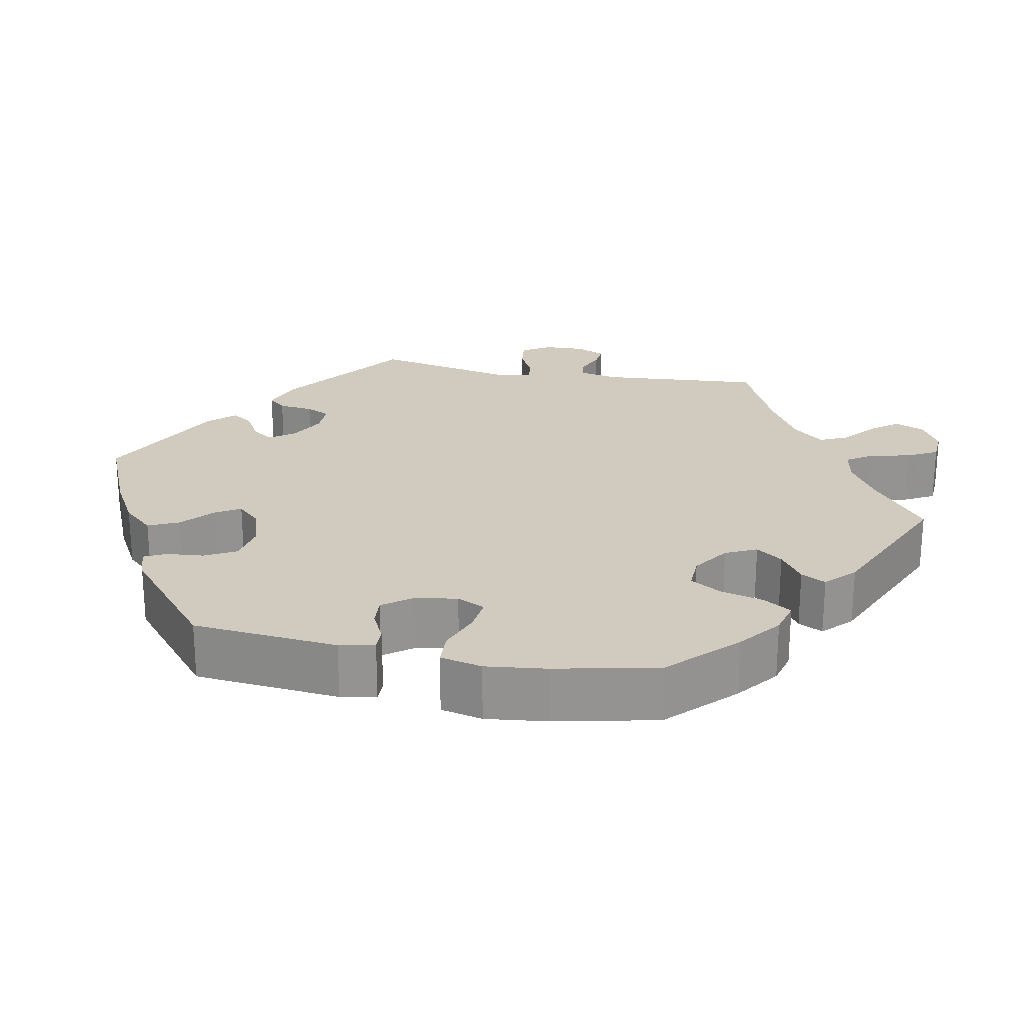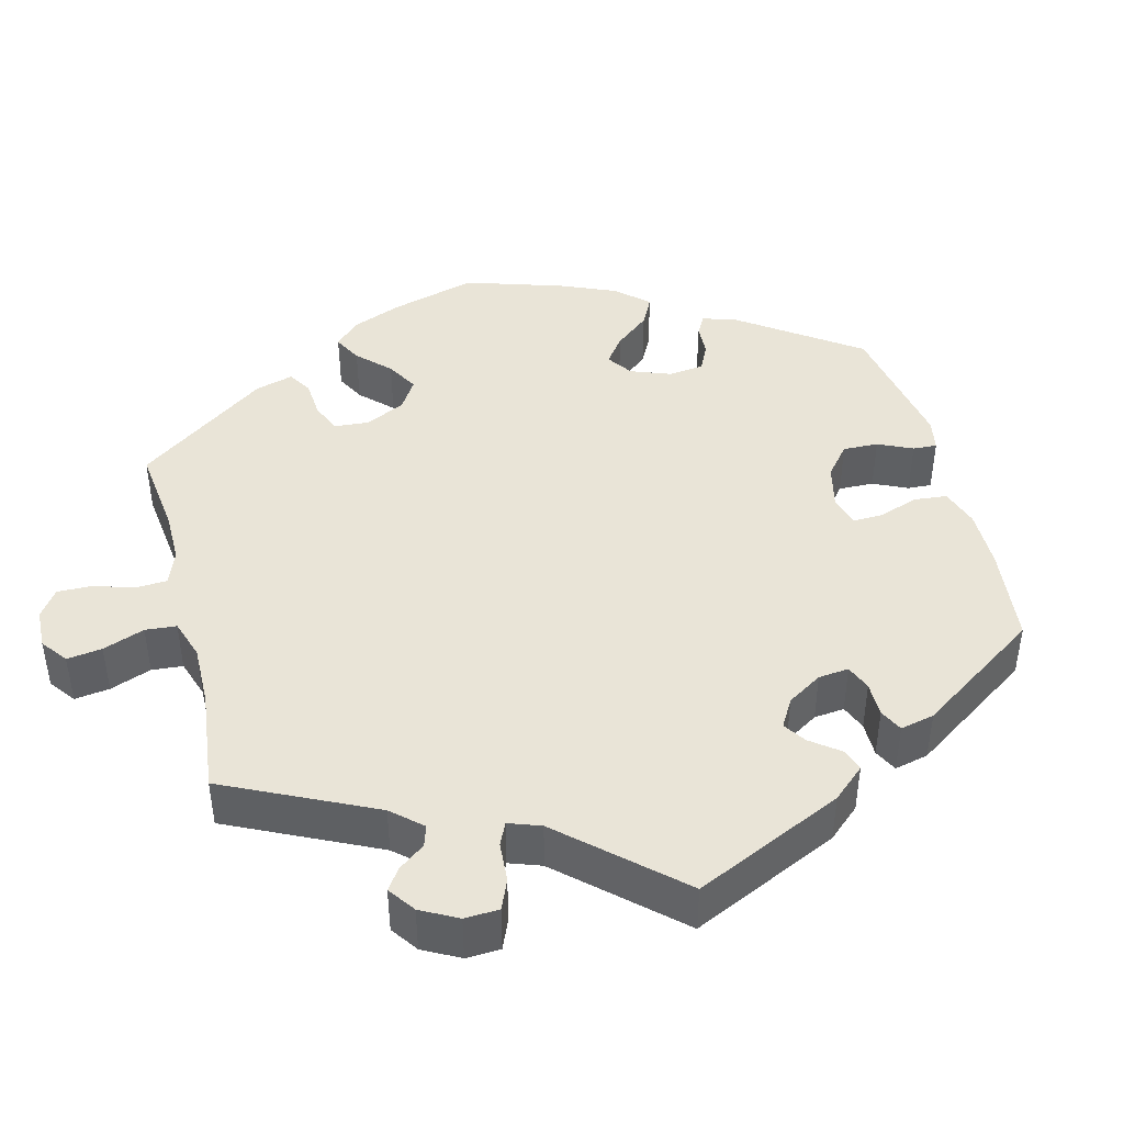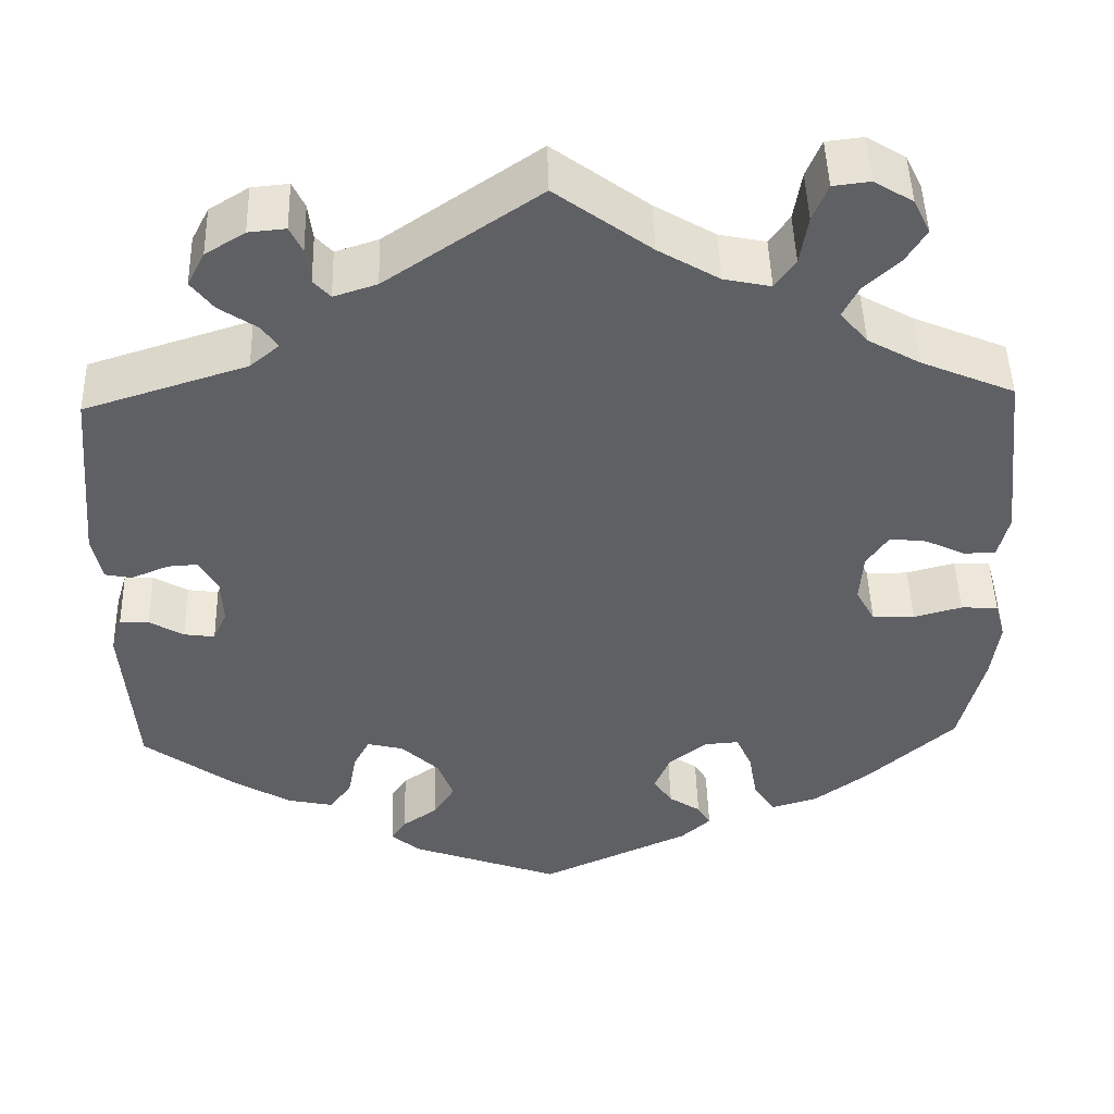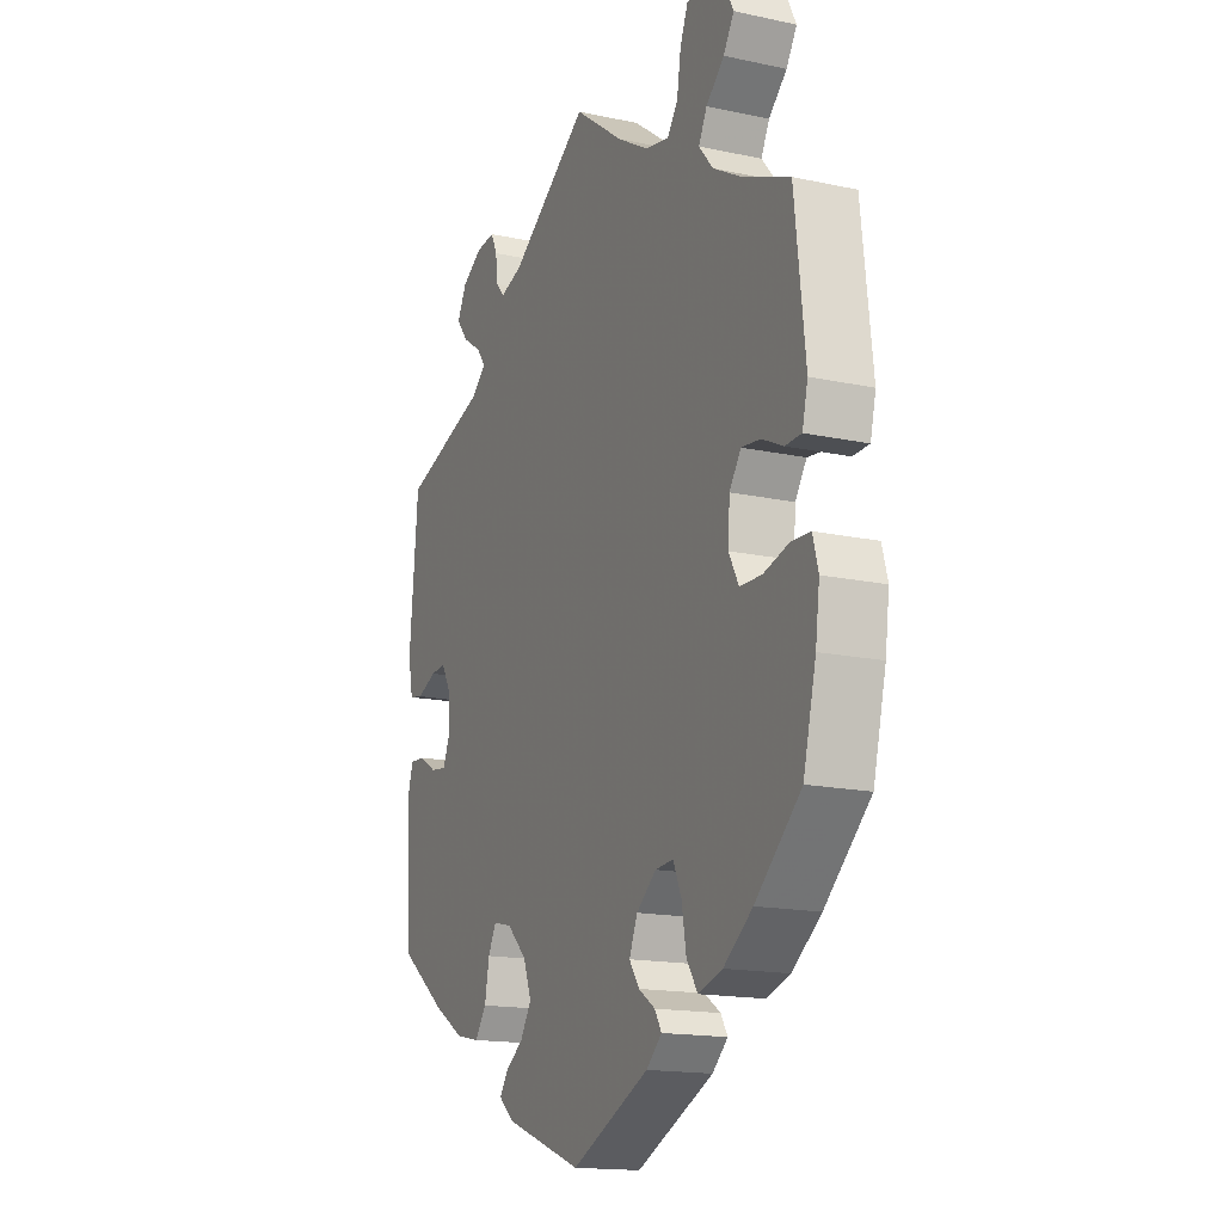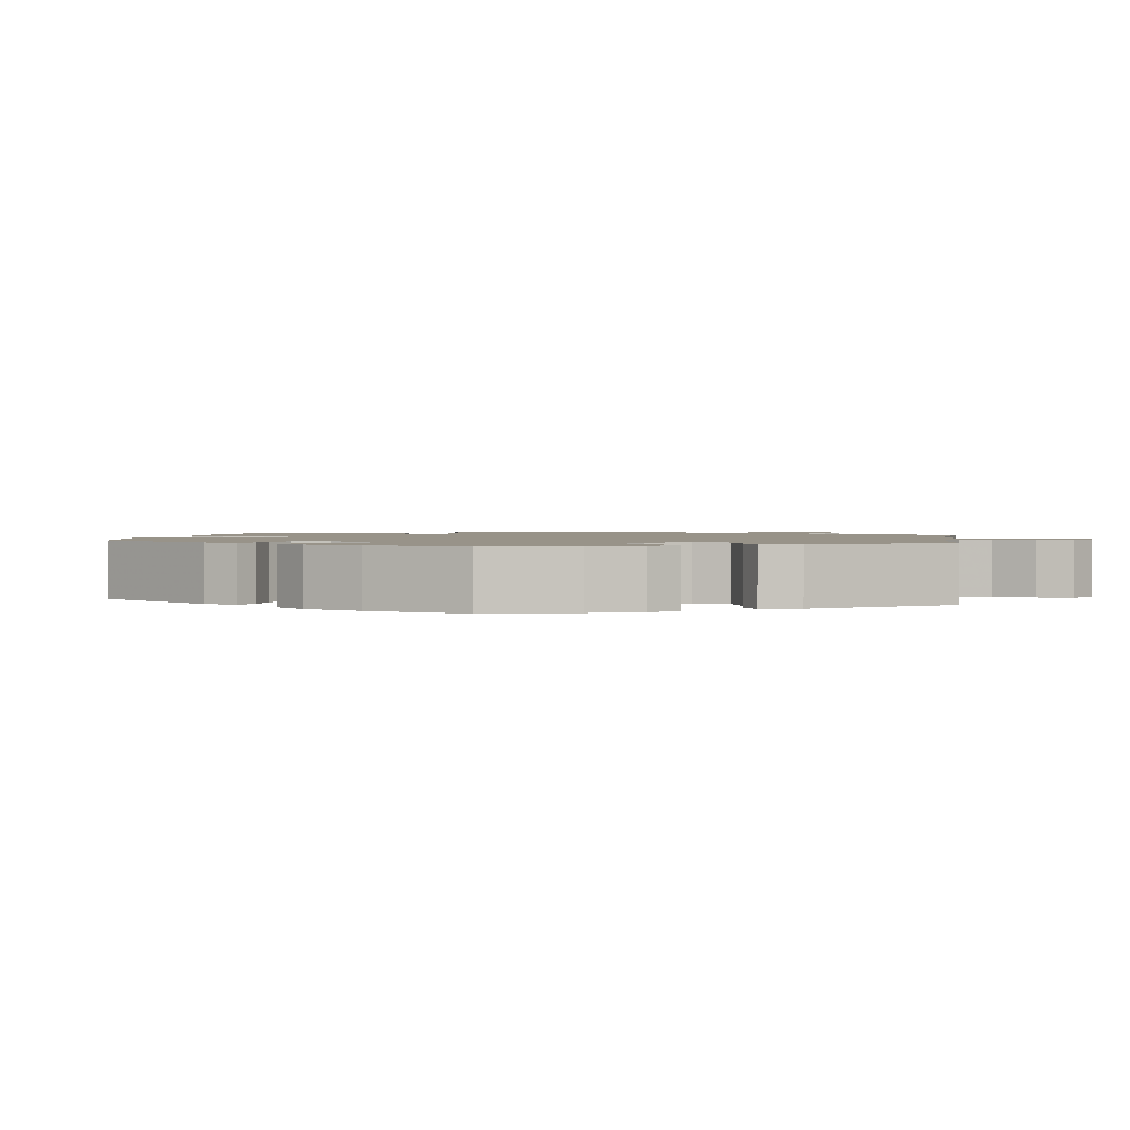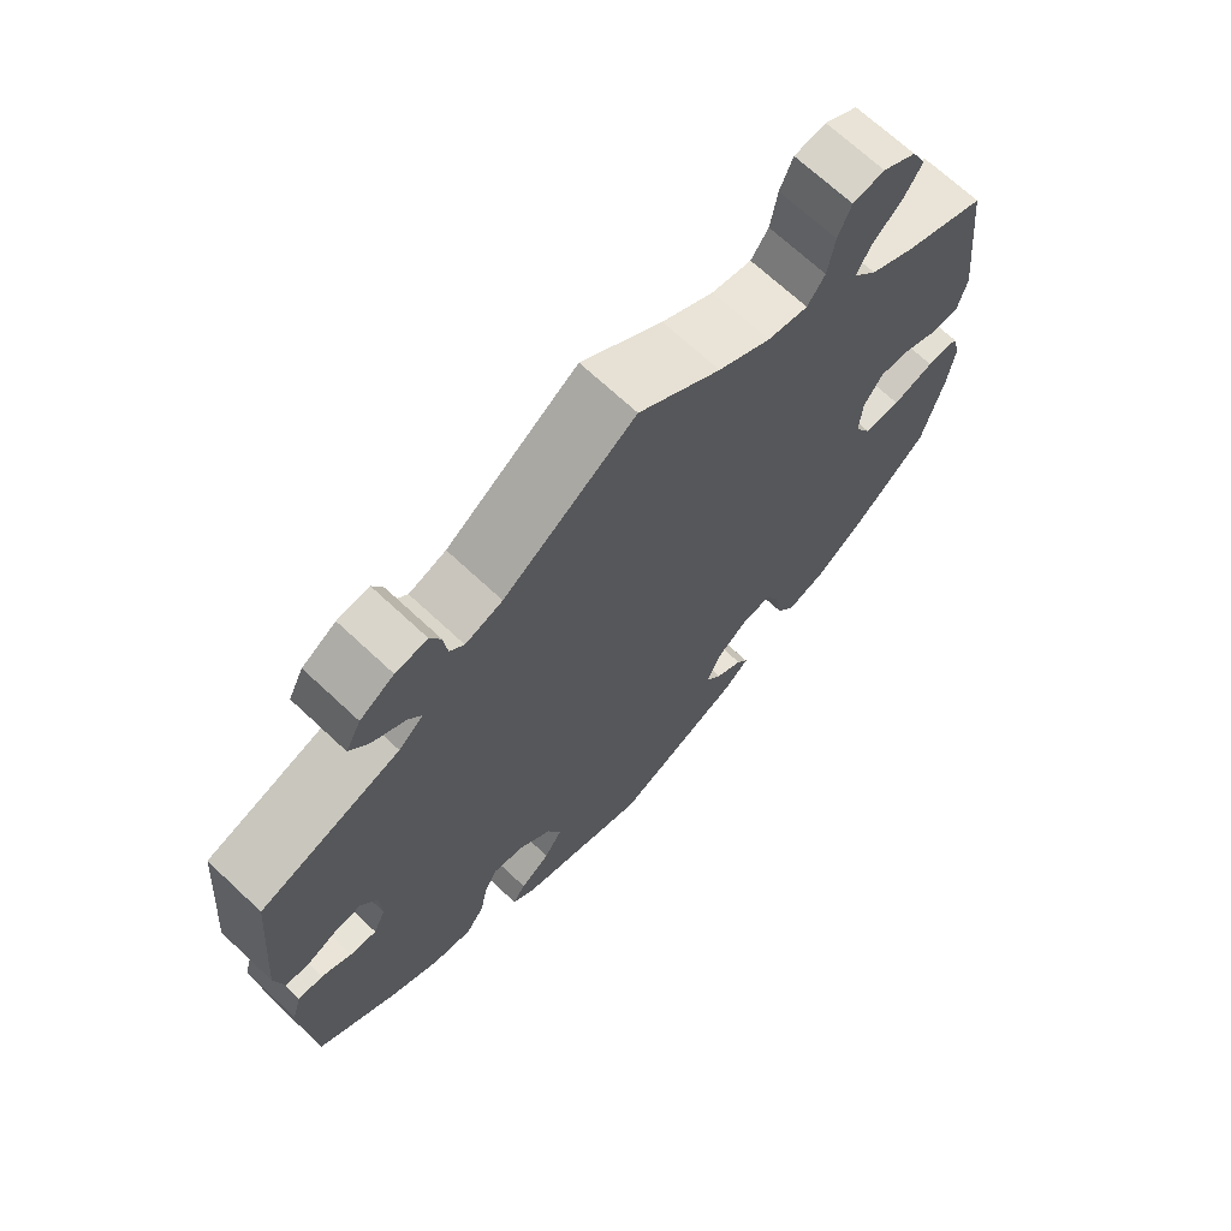
<metadata>
{"format":"obj","ext":"obj","renderer":"f3d","projection":"perspective","resolution":1024,"background":"white","views":[{"elev":23.3,"azim":-138.9,"up":"+Y"},{"elev":43.0,"azim":45.6,"up":"+Y"},{"elev":47.6,"azim":178.4,"up":"+Z"},{"elev":-16.1,"azim":-114.0,"up":"+Z"},{"elev":1.6,"azim":-111.0,"up":"+Y"},{"elev":69.4,"azim":133.1,"up":"+Z"}]}
</metadata>
<code>
v -0.528 0.07 -0.176
v -0.537 0.07 -0.108
v -0.525 0.07 -0.064
v -0.483 0.07 -0.062
v -0.428 0.07 -0.077
v -0.38 0.07 -0.076
v -0.358 0.07 -0.035
v -0.362 0.07 0.022
v -0.387 0.07 0.059
v -0.429 0.07 0.054
v -0.475 0.07 0.032
v -0.511 0.07 0.033
v -0.523 0.07 0.083
v -0.5 0.07 0.289
v -0.394 0.07 0.334
v -0.334 0.07 0.368
v -0.303 0.07 0.405
v -0.321 0.07 0.441
v -0.361 0.07 0.478
v -0.384 0.07 0.516
v -0.365 0.07 0.555
v -0.321 0.07 0.582
v -0.279 0.07 0.577
v -0.262 0.07 0.535
v -0.253 0.07 0.479
v -0.23 0.07 0.446
v -0.177 0.07 0.457
v -0.108 0.07 0.498
v 0 0.07 0.578
v 0.174 0.07 0.459
v 0.223 0.07 0.443
v 0.242 0.07 0.464
v 0.247 0.07 0.505
v 0.261 0.07 0.535
v 0.303 0.07 0.531
v 0.348 0.07 0.503
v 0.368 0.07 0.464
v 0.343 0.07 0.431
v 0.3 0.07 0.402
v 0.282 0.07 0.376
v 0.315 0.07 0.348
v 0.5 0.07 0.289
v 0.519 0.07 0.08
v 0.508 0.07 0.026
v 0.478 0.07 0.02
v 0.435 0.07 0.038
v 0.401 0.07 0.04
v 0.38 0.07 0.003
v 0.378 0.07 -0.05
v 0.394 0.07 -0.086
v 0.429 0.07 -0.081
v 0.468 0.07 -0.058
v 0.501 0.07 -0.056
v 0.514 0.07 -0.099
v 0.5 0.07 -0.289
v 0.397 0.07 -0.366
v 0.33 0.07 -0.406
v 0.278 0.07 -0.417
v 0.253 0.07 -0.382
v 0.243 0.07 -0.329
v 0.225 0.07 -0.295
v 0.184 0.07 -0.305
v 0.141 0.07 -0.346
v 0.123 0.07 -0.394
v 0.147 0.07 -0.433
v 0.187 0.07 -0.461
v 0.204 0.07 -0.487
v 0.172 0.07 -0.515
v 0.001 0.07 -0.578
v -0.17 0.07 -0.5
v -0.204 0.07 -0.469
v -0.189 0.07 -0.444
v -0.153 0.07 -0.42
v -0.131 0.07 -0.388
v -0.149 0.07 -0.345
v -0.192 0.07 -0.31
v -0.232 0.07 -0.307
v -0.25 0.07 -0.348
v -0.26 0.07 -0.406
v -0.284 0.07 -0.443
v -0.337 0.07 -0.427
v -0.4 0.07 -0.38
v -0.5 0.07 -0.289
v -0.528 0 -0.176
v -0.537 0 -0.108
v -0.525 0 -0.064
v -0.483 0 -0.062
v -0.428 0 -0.077
v -0.38 0 -0.076
v -0.358 0 -0.035
v -0.362 0 0.022
v -0.387 0 0.059
v -0.429 0 0.054
v -0.475 0 0.032
v -0.511 0 0.033
v -0.523 0 0.083
v -0.5 0 0.289
v -0.394 0 0.334
v -0.334 0 0.368
v -0.303 0 0.405
v -0.321 0 0.441
v -0.361 0 0.478
v -0.384 0 0.516
v -0.365 0 0.555
v -0.321 0 0.582
v -0.279 0 0.577
v -0.262 0 0.535
v -0.253 0 0.479
v -0.23 0 0.446
v -0.177 0 0.457
v -0.108 0 0.498
v 0 0 0.578
v 0.174 0 0.459
v 0.223 0 0.443
v 0.242 0 0.464
v 0.247 0 0.505
v 0.261 0 0.535
v 0.303 0 0.531
v 0.348 0 0.503
v 0.368 0 0.464
v 0.343 0 0.431
v 0.3 0 0.402
v 0.282 0 0.376
v 0.315 0 0.348
v 0.5 0 0.289
v 0.519 0 0.08
v 0.508 0 0.026
v 0.478 0 0.02
v 0.435 0 0.038
v 0.401 0 0.04
v 0.38 0 0.003
v 0.378 0 -0.05
v 0.394 0 -0.086
v 0.429 0 -0.081
v 0.468 0 -0.058
v 0.501 0 -0.056
v 0.514 0 -0.099
v 0.5 0 -0.289
v 0.397 0 -0.366
v 0.33 0 -0.406
v 0.278 0 -0.417
v 0.253 0 -0.382
v 0.243 0 -0.329
v 0.225 0 -0.295
v 0.184 0 -0.305
v 0.141 0 -0.346
v 0.123 0 -0.394
v 0.147 0 -0.433
v 0.187 0 -0.461
v 0.204 0 -0.487
v 0.172 0 -0.515
v 0.001 0 -0.578
v -0.17 0 -0.5
v -0.204 0 -0.469
v -0.189 0 -0.444
v -0.153 0 -0.42
v -0.131 0 -0.388
v -0.149 0 -0.345
v -0.192 0 -0.31
v -0.232 0 -0.307
v -0.25 0 -0.348
v -0.26 0 -0.406
v -0.284 0 -0.443
v -0.337 0 -0.427
v -0.4 0 -0.38
v -0.5 0 -0.289
f 78 79 80 81
f 77 78 81 82
f 70 71 72 73
f 70 73 74
f 69 70 74
f 68 69 74 75
f 65 66 67 68
f 64 65 68 75
f 57 58 59 60
f 57 60 61
f 56 57 61
f 55 56 61
f 54 55 61
f 51 52 53 54
f 50 51 54 61
f 49 50 61 62
f 43 44 45 46
f 41 42 43 46
f 40 41 46 47
f 36 37 38 39
f 36 39 40
f 35 36 40
f 32 33 34 35
f 31 32 35 40
f 30 31 40 47
f 28 29 30 47
f 22 23 24 25
f 20 21 22 25
f 18 19 20 25
f 17 18 25 26
f 16 17 26 27
f 12 13 14 15
f 10 11 12 15
f 9 10 15 16
f 8 9 16 27
f 2 3 4 5
f 2 5 6
f 1 2 6
f 77 82 83 1
f 63 64 75 76
f 49 62 63 76
f 48 49 76 77
f 7 8 27 28
f 7 28 47 48
f 48 77 1 6
f 6 7 48
f 164 163 162 161
f 165 164 161 160
f 156 155 154 153
f 157 156 153
f 157 153 152
f 158 157 152 151
f 151 150 149 148
f 158 151 148 147
f 143 142 141 140
f 144 143 140
f 144 140 139
f 144 139 138
f 144 138 137
f 137 136 135 134
f 144 137 134 133
f 145 144 133 132
f 129 128 127 126
f 129 126 125 124
f 130 129 124 123
f 122 121 120 119
f 123 122 119
f 123 119 118
f 118 117 116 115
f 123 118 115 114
f 130 123 114 113
f 130 113 112 111
f 108 107 106 105
f 108 105 104 103
f 108 103 102 101
f 109 108 101 100
f 110 109 100 99
f 98 97 96 95
f 98 95 94 93
f 99 98 93 92
f 110 99 92 91
f 88 87 86 85
f 89 88 85
f 89 85 84
f 84 166 165 160
f 159 158 147 146
f 159 146 145 132
f 160 159 132 131
f 111 110 91 90
f 131 130 111 90
f 89 84 160 131
f 131 90 89
f 1 84 85 2
f 2 85 86 3
f 3 86 87 4
f 4 87 88 5
f 5 88 89 6
f 6 89 90 7
f 7 90 91 8
f 8 91 92 9
f 9 92 93 10
f 10 93 94 11
f 11 94 95 12
f 12 95 96 13
f 13 96 97 14
f 14 97 98 15
f 15 98 99 16
f 16 99 100 17
f 17 100 101 18
f 18 101 102 19
f 19 102 103 20
f 20 103 104 21
f 21 104 105 22
f 22 105 106 23
f 23 106 107 24
f 24 107 108 25
f 25 108 109 26
f 26 109 110 27
f 27 110 111 28
f 28 111 112 29
f 29 112 113 30
f 30 113 114 31
f 31 114 115 32
f 32 115 116 33
f 33 116 117 34
f 34 117 118 35
f 35 118 119 36
f 36 119 120 37
f 37 120 121 38
f 38 121 122 39
f 39 122 123 40
f 40 123 124 41
f 41 124 125 42
f 42 125 126 43
f 43 126 127 44
f 44 127 128 45
f 45 128 129 46
f 46 129 130 47
f 47 130 131 48
f 48 131 132 49
f 49 132 133 50
f 50 133 134 51
f 51 134 135 52
f 52 135 136 53
f 53 136 137 54
f 54 137 138 55
f 55 138 139 56
f 56 139 140 57
f 57 140 141 58
f 58 141 142 59
f 59 142 143 60
f 60 143 144 61
f 61 144 145 62
f 62 145 146 63
f 63 146 147 64
f 64 147 148 65
f 65 148 149 66
f 66 149 150 67
f 67 150 151 68
f 68 151 152 69
f 69 152 153 70
f 70 153 154 71
f 71 154 155 72
f 72 155 156 73
f 73 156 157 74
f 74 157 158 75
f 75 158 159 76
f 76 159 160 77
f 77 160 161 78
f 78 161 162 79
f 79 162 163 80
f 80 163 164 81
f 81 164 165 82
f 82 165 166 83
f 83 166 84 1

</code>
